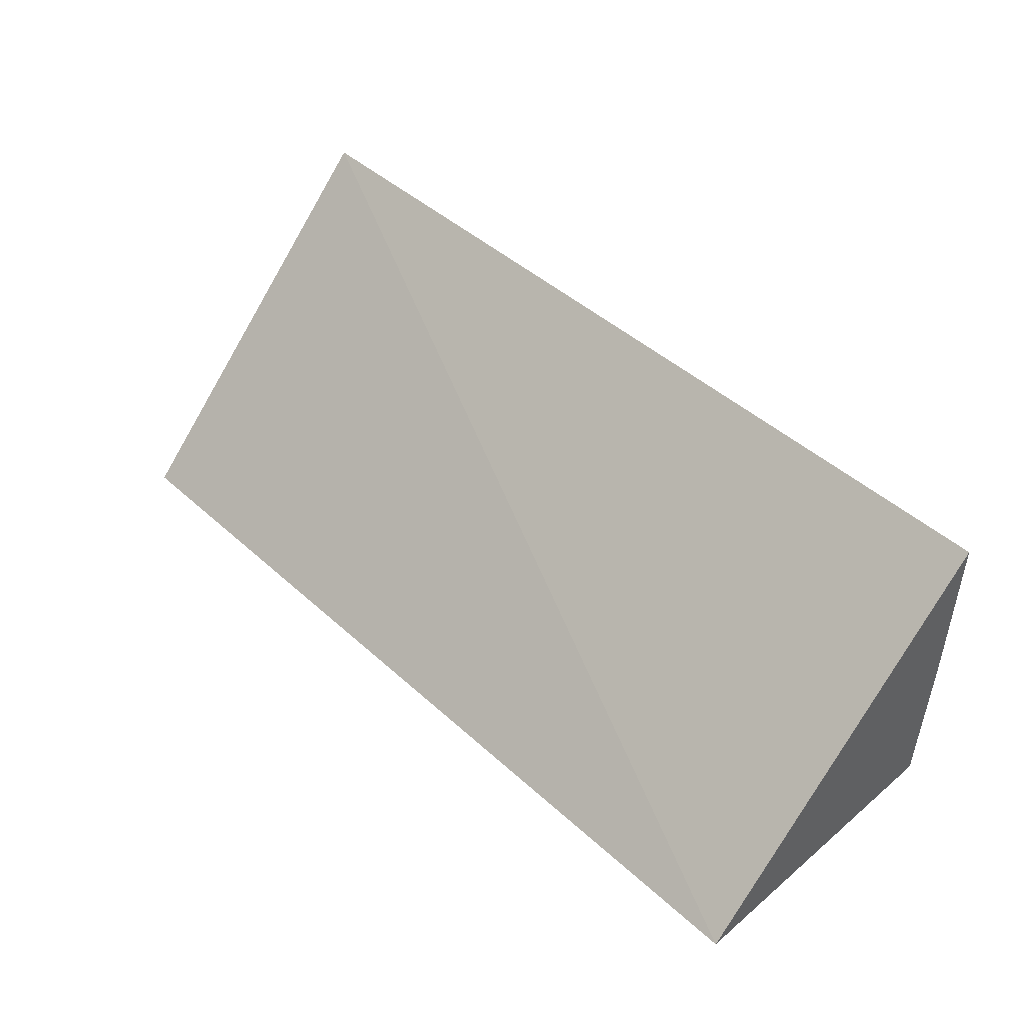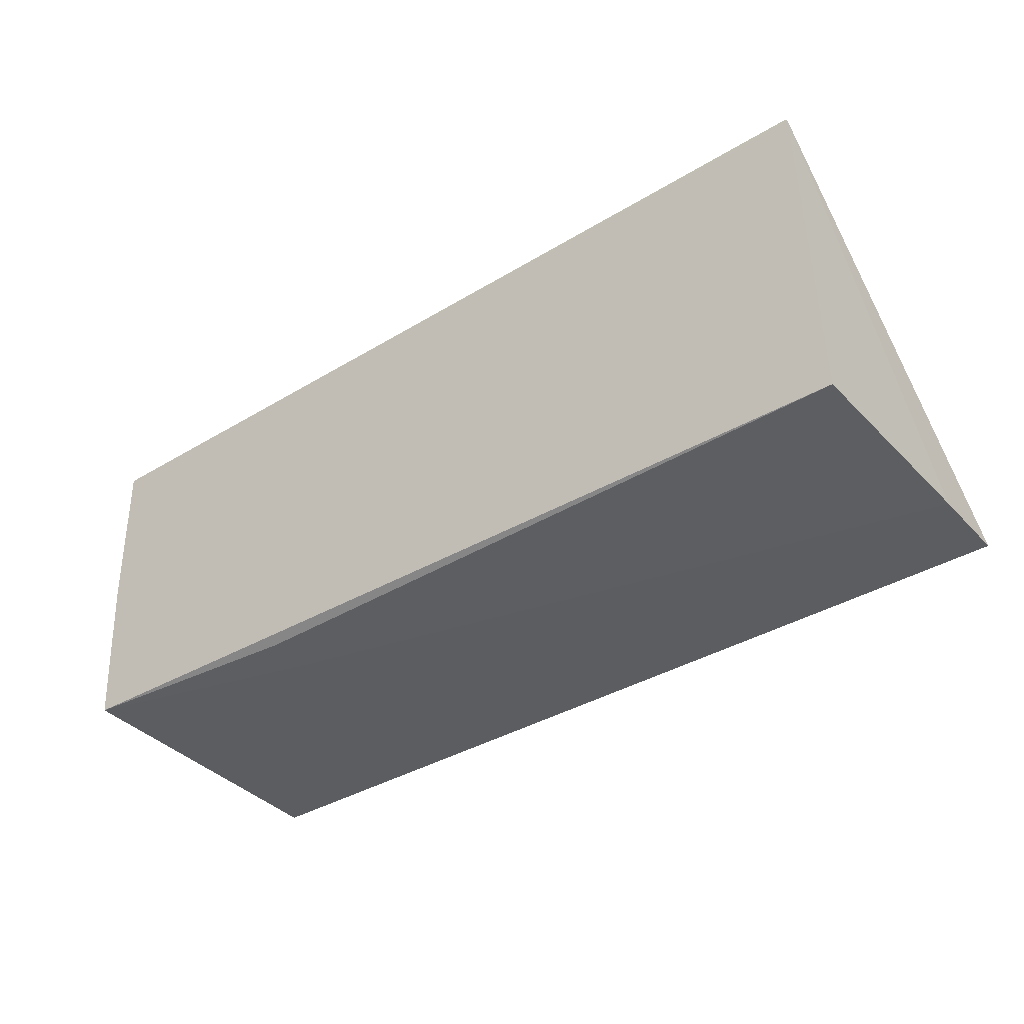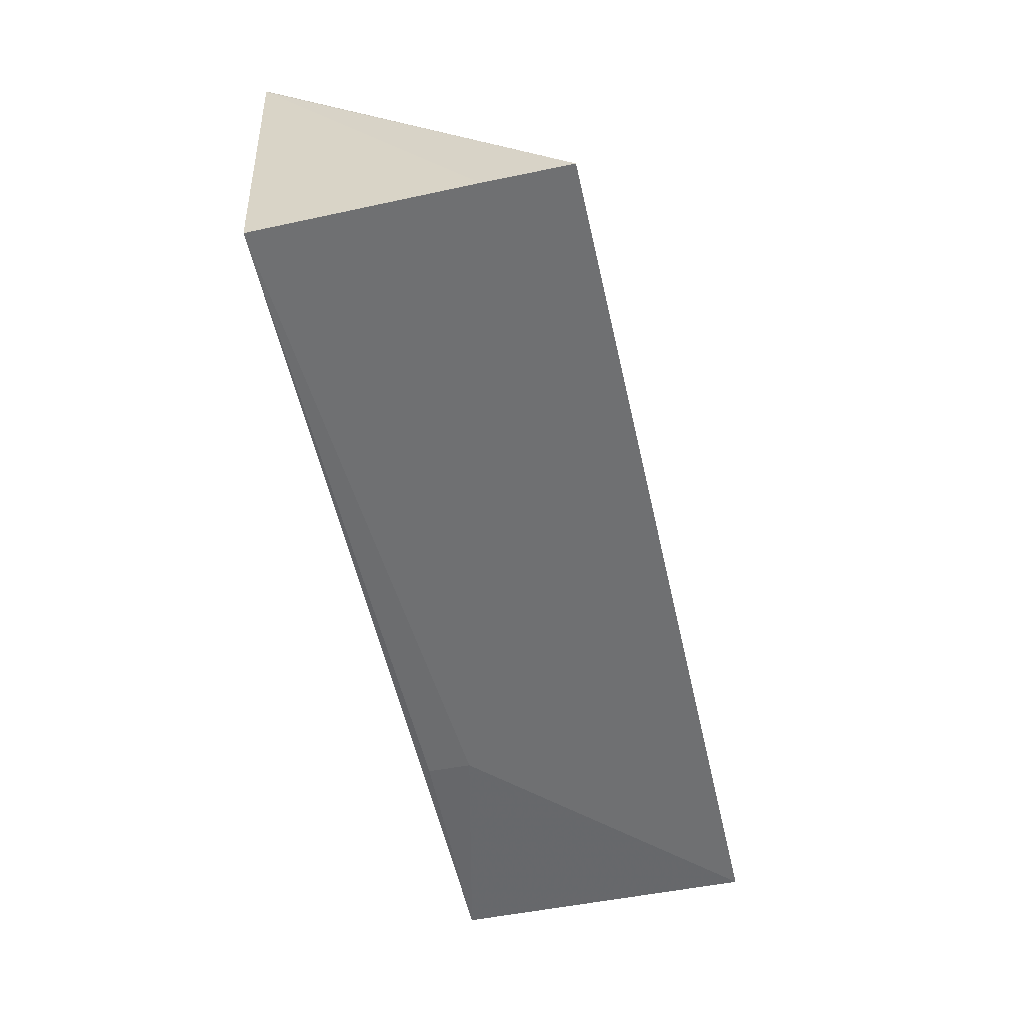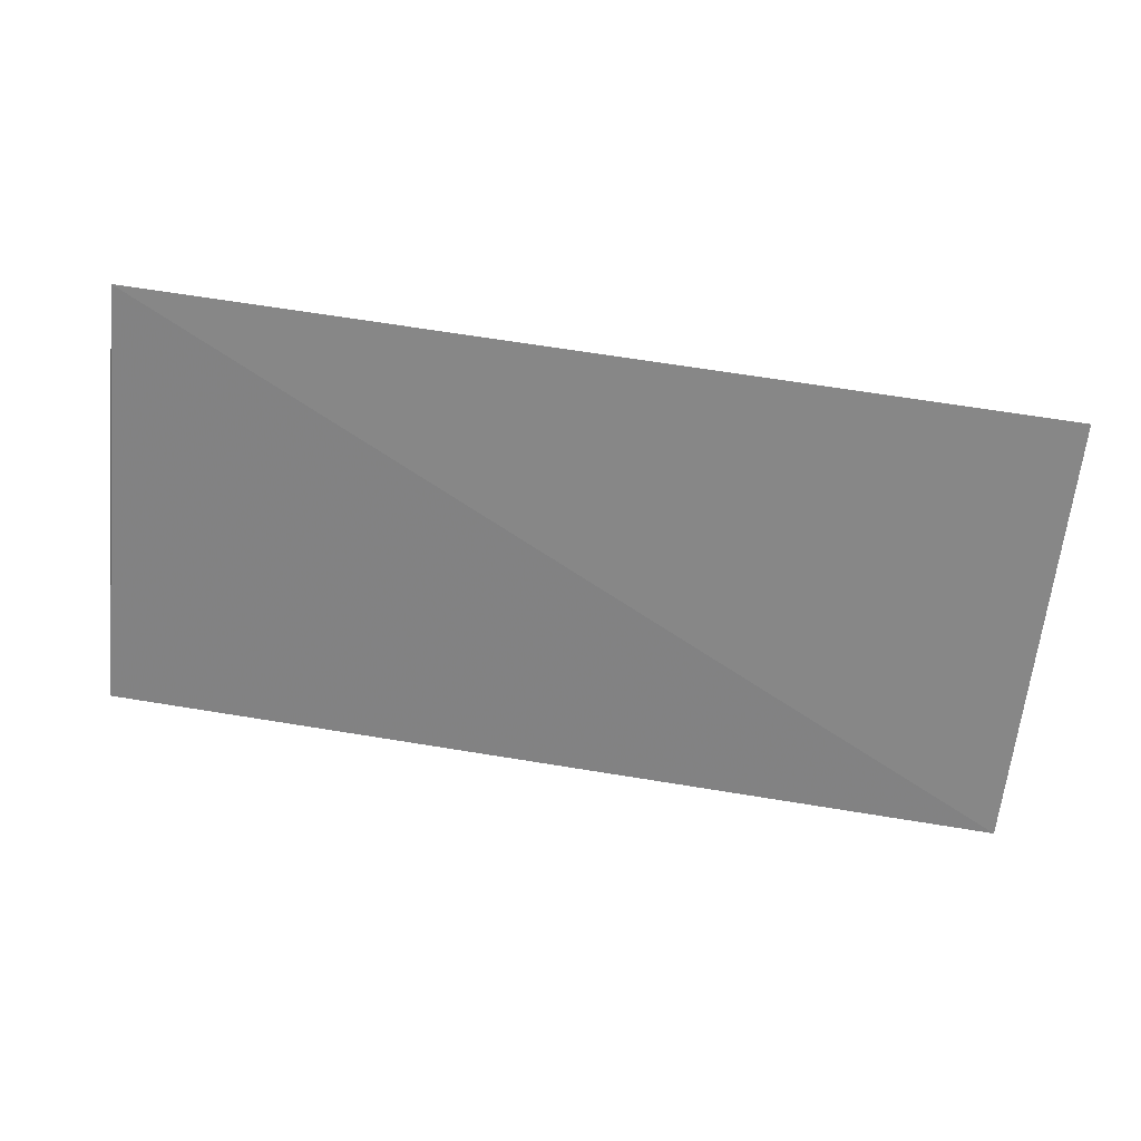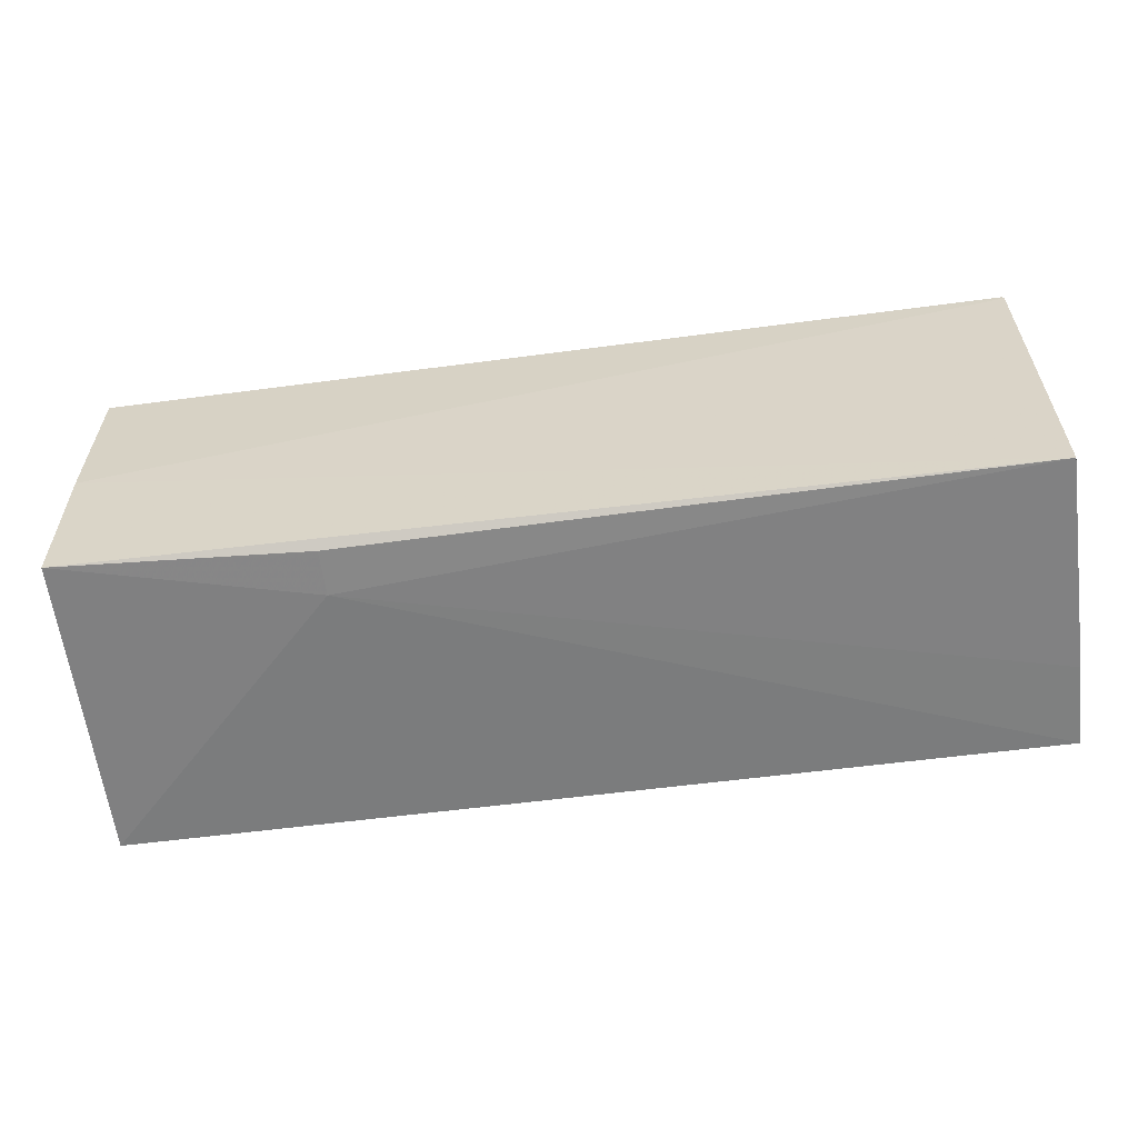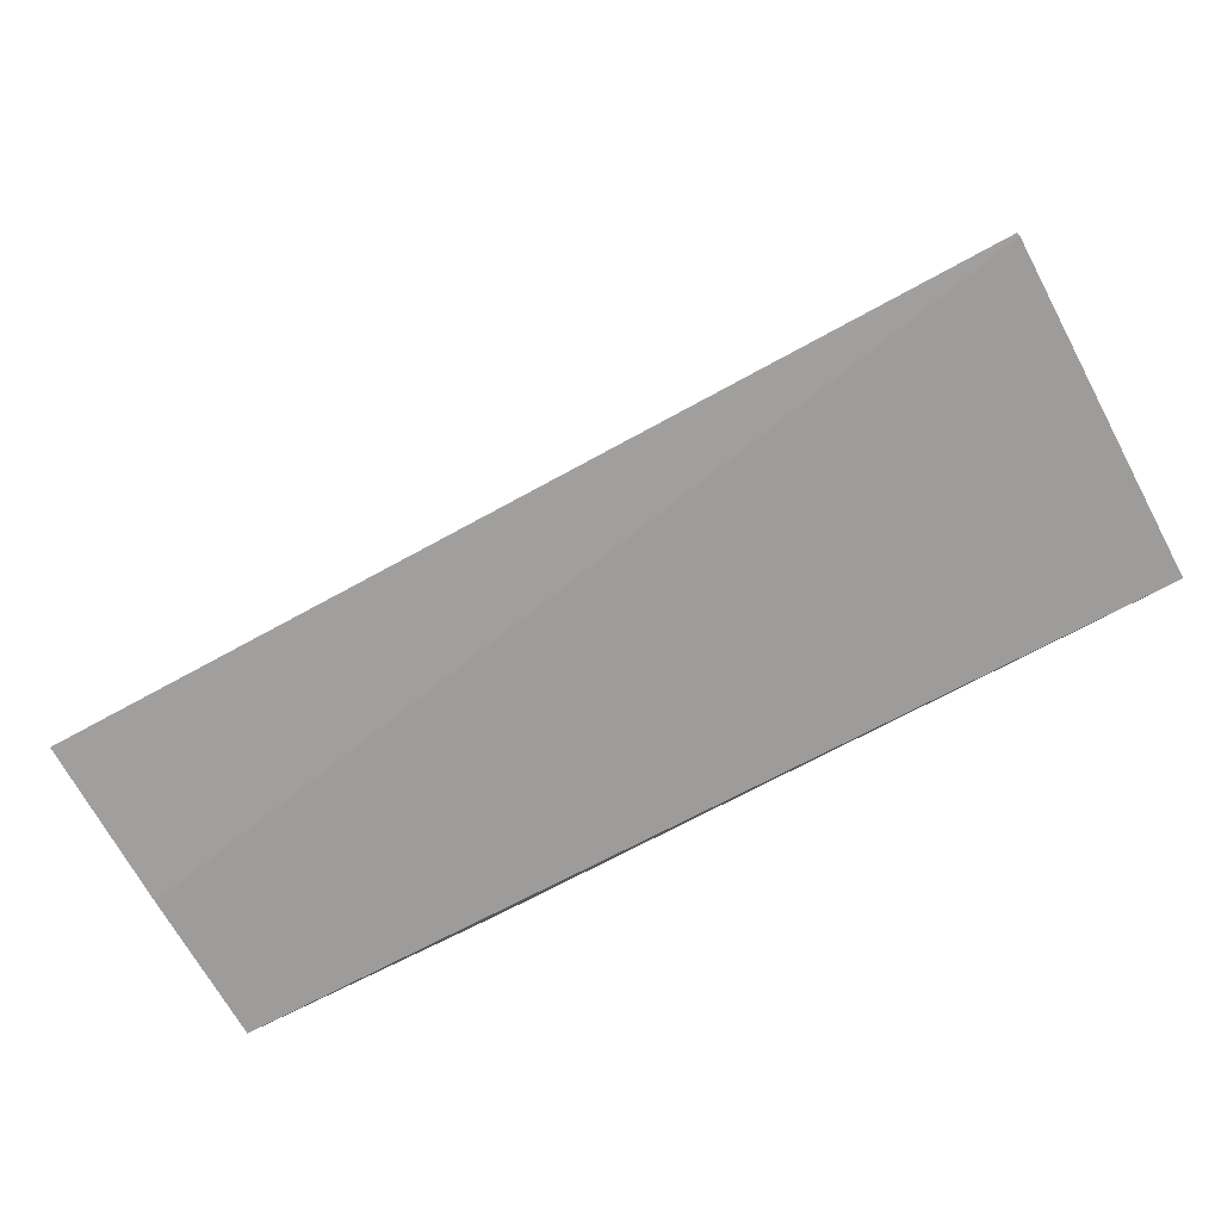
<metadata>
{"format":"obj","ext":"obj","renderer":"f3d","projection":"perspective","resolution":1024,"background":"white","views":[{"elev":44.9,"azim":-133.3,"up":"+Z"},{"elev":-38.0,"azim":37.9,"up":"+Z"},{"elev":-54.9,"azim":102.6,"up":"+Z"},{"elev":72.3,"azim":-170.9,"up":"+Z"},{"elev":-61.0,"azim":7.9,"up":"+Z"},{"elev":-72.2,"azim":28.6,"up":"+Y"}]}
</metadata>
<code>
v 0.002513 -0.03798 0.02644
v -0.0626 -0.01549 0.003937
v -0.06224 -0.03747 0.003852
v -0.06223 -0.01559 0.00393
v 0.002519 -0.01559 0.003054
v -0.04451 -0.03347 0.003004
v -0.06224 -0.03826 0.02646
v 0.002556 -0.0368 0.002824
v -0.06225 -0.03803 0.01467
v 0.002593 -0.02158 0.002948
v -0.04453 -0.03665 0.003112
v 0.002594 -0.03797 0.02618
f 5 2 1
f 6 3 2
f 6 2 5
f 7 1 2
f 9 3 8
f 9 7 2
f 9 2 3
f 10 8 6
f 10 6 5
f 11 8 3
f 11 3 6
f 11 6 8
f 12 9 8
f 12 1 7
f 12 7 9
f 12 8 10
f 12 10 5
f 12 5 1

</code>
